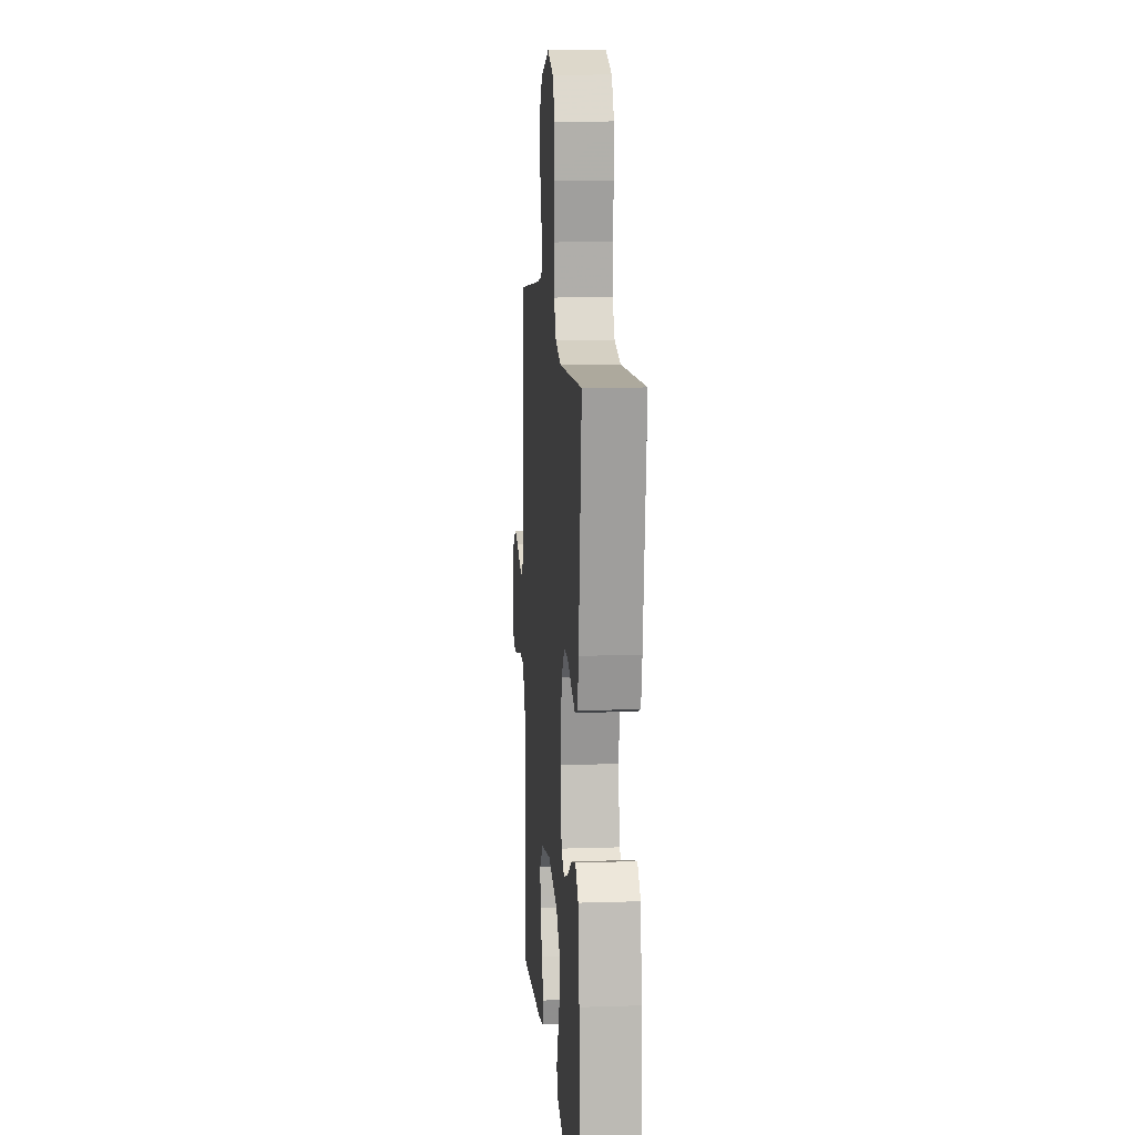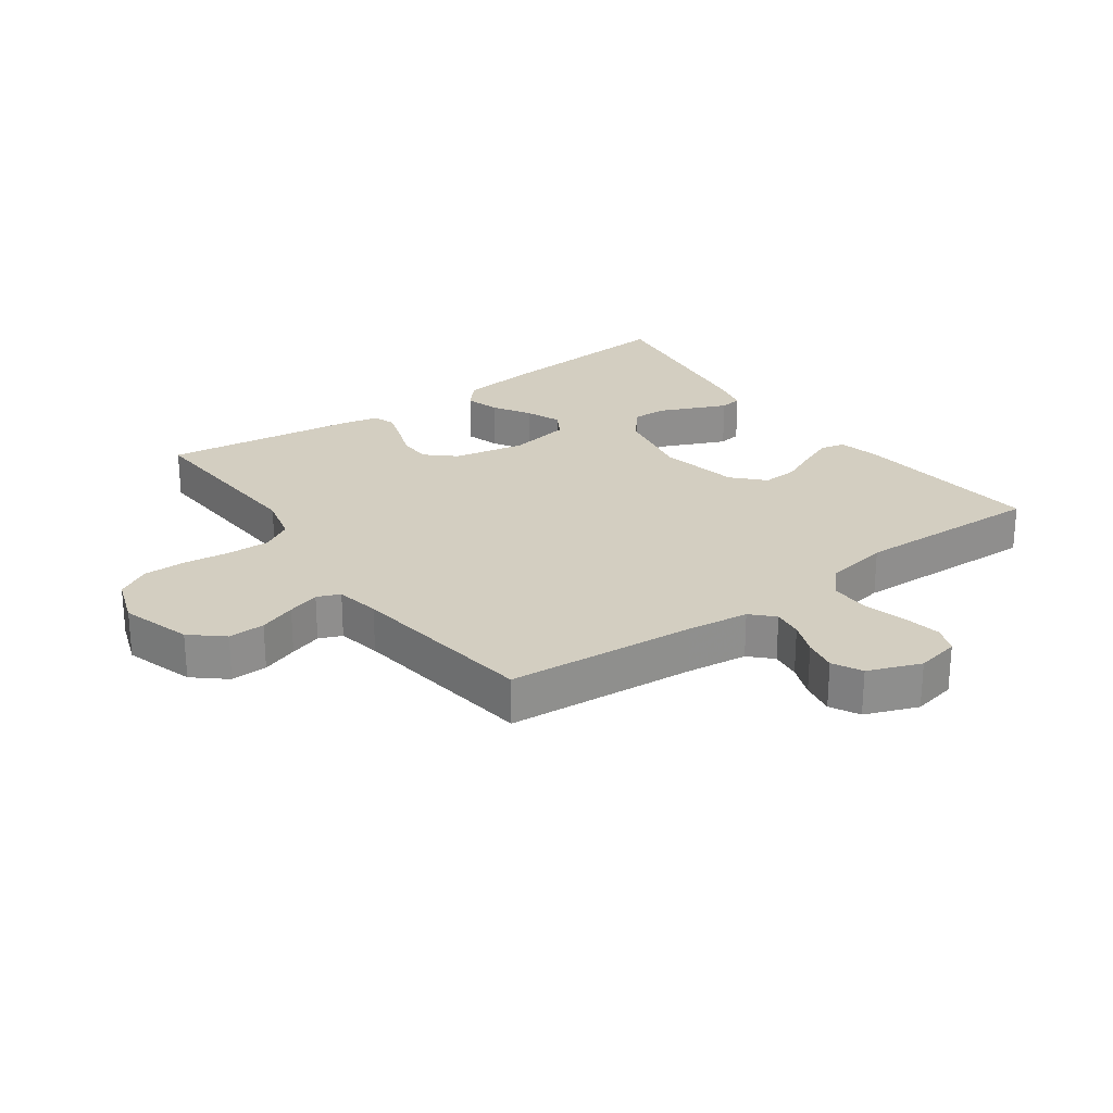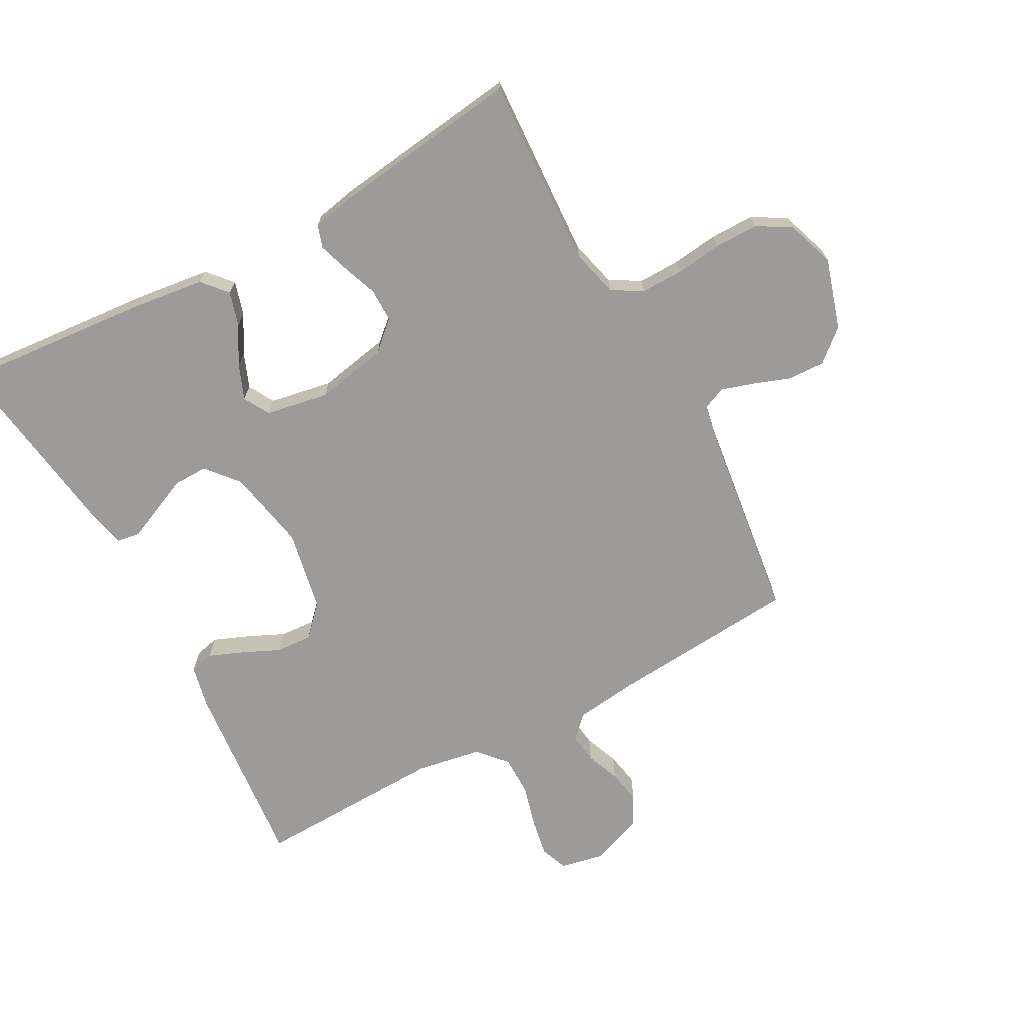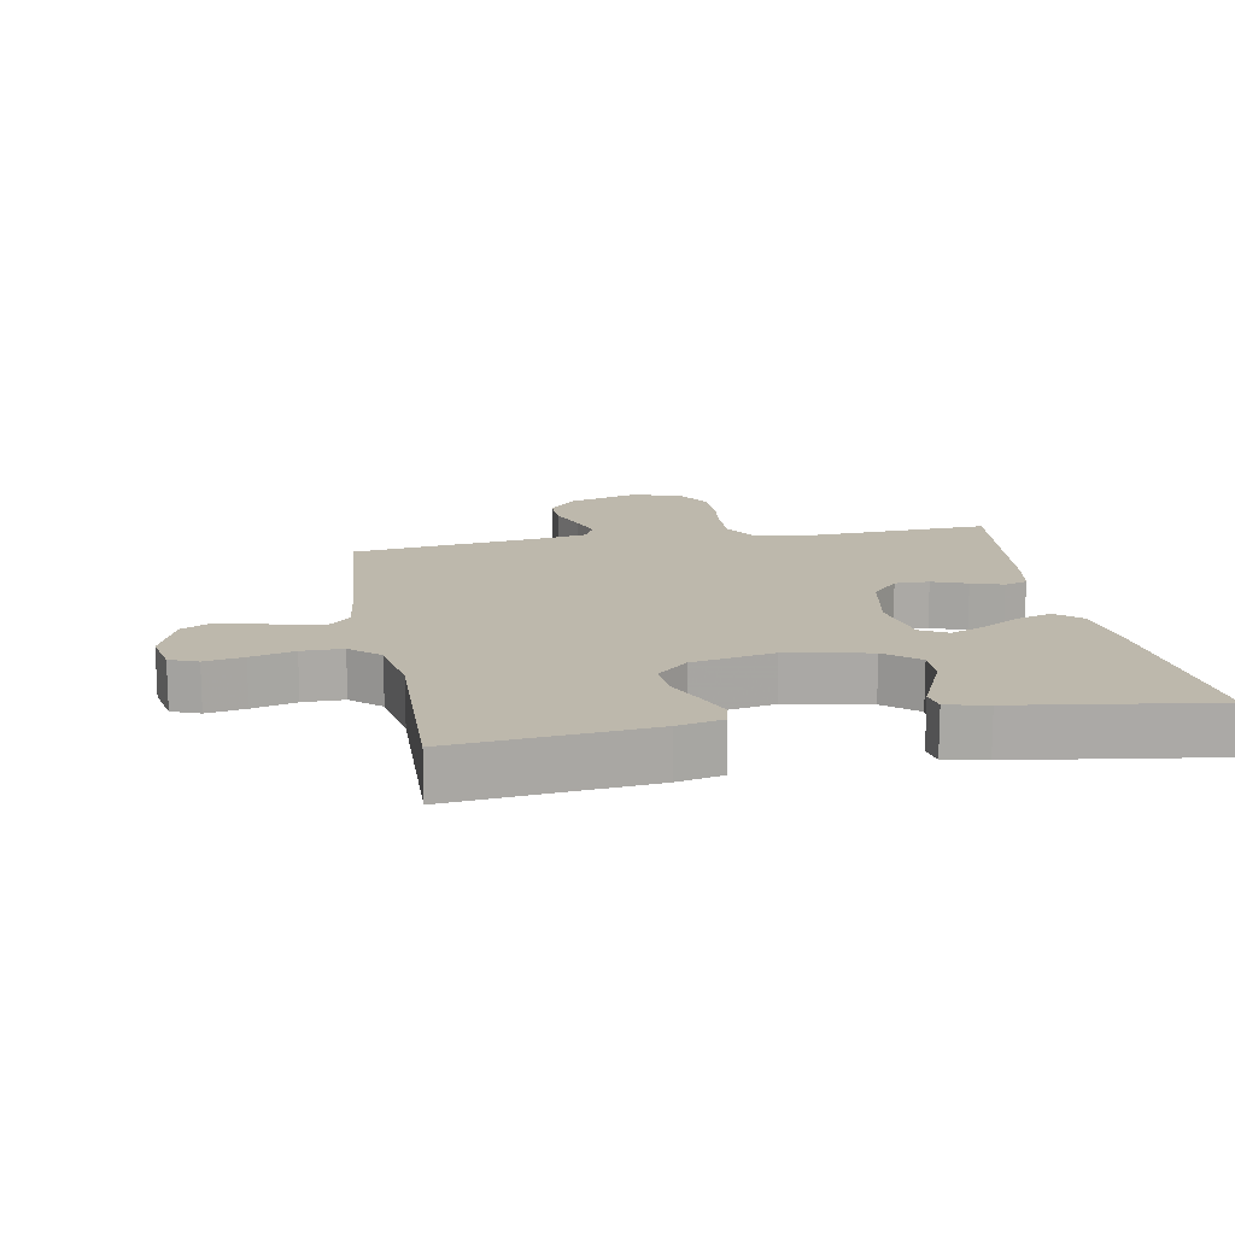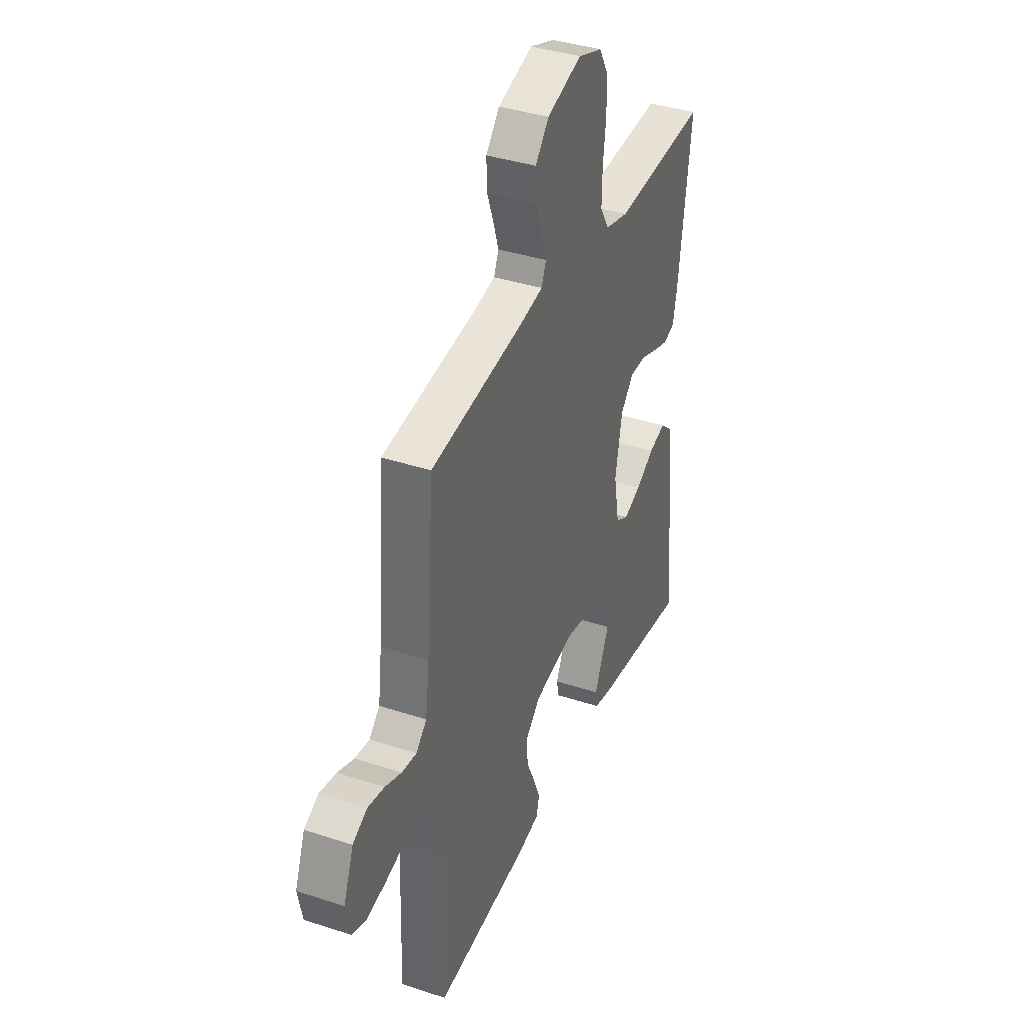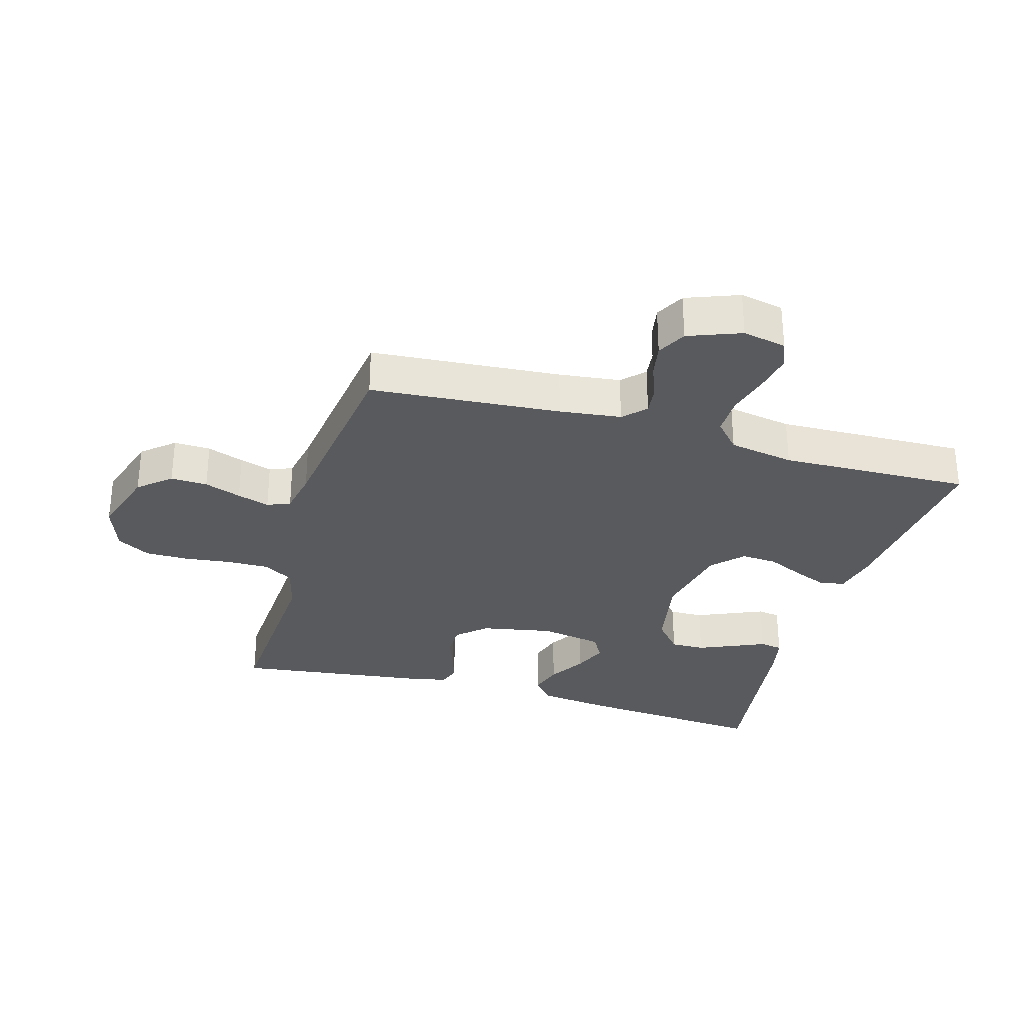
<metadata>
{"format":"obj","ext":"obj","renderer":"f3d","projection":"perspective","resolution":1024,"background":"white","views":[{"elev":11.9,"azim":-94.4,"up":"+Z"},{"elev":25.2,"azim":54.2,"up":"+Y"},{"elev":-69.9,"azim":-61.5,"up":"+Y"},{"elev":14.7,"azim":169.7,"up":"+Y"},{"elev":38.1,"azim":112.6,"up":"+Z"},{"elev":-30.7,"azim":73.8,"up":"+Y"}]}
</metadata>
<code>
v -0.5 0.07 -0.5
v -0.474 0.07 -0.2
v -0.459 0.07 -0.083
v -0.42 0.07 -0.049
v -0.366 0.07 -0.065
v -0.307 0.07 -0.1
v -0.252 0.07 -0.122
v -0.211 0.07 -0.099
v -0.193 0.07 0
v -0.215 0.07 0.114
v -0.256 0.07 0.159
v -0.309 0.07 0.159
v -0.363 0.07 0.139
v -0.412 0.07 0.123
v -0.448 0.07 0.135
v -0.461 0.07 0.2
v -0.5 0.07 0.5
v -0.2 0.07 0.484
v -0.125 0.07 0.503
v -0.097 0.07 0.551
v -0.098 0.07 0.617
v -0.107 0.07 0.69
v -0.107 0.07 0.759
v -0.077 0.07 0.812
v 0 0.07 0.839
v 0.111 0.07 0.805
v 0.154 0.07 0.755
v 0.152 0.07 0.697
v 0.131 0.07 0.639
v 0.115 0.07 0.588
v 0.13 0.07 0.552
v 0.2 0.07 0.539
v 0.5 0.07 0.5
v 0.524 0.07 0.2
v 0.536 0.07 0.103
v 0.57 0.07 0.07
v 0.617 0.07 0.076
v 0.67 0.07 0.097
v 0.723 0.07 0.107
v 0.769 0.07 0.083
v 0.801 0.07 0
v 0.787 0.07 -0.069
v 0.744 0.07 -0.086
v 0.684 0.07 -0.075
v 0.617 0.07 -0.057
v 0.554 0.07 -0.057
v 0.509 0.07 -0.097
v 0.491 0.07 -0.2
v 0.5 0.07 -0.5
v 0.2 0.07 -0.471
v 0.131 0.07 -0.456
v 0.122 0.07 -0.418
v 0.144 0.07 -0.364
v 0.171 0.07 -0.305
v 0.175 0.07 -0.248
v 0.127 0.07 -0.203
v 0 0.07 -0.178
v -0.128 0.07 -0.203
v -0.179 0.07 -0.246
v -0.178 0.07 -0.3
v -0.153 0.07 -0.357
v -0.131 0.07 -0.407
v -0.137 0.07 -0.443
v -0.2 0.07 -0.457
v -0.5 0 -0.5
v -0.474 0 -0.2
v -0.459 0 -0.083
v -0.42 0 -0.049
v -0.366 0 -0.065
v -0.307 0 -0.1
v -0.252 0 -0.122
v -0.211 0 -0.099
v -0.193 0 0
v -0.215 0 0.114
v -0.256 0 0.159
v -0.309 0 0.159
v -0.363 0 0.139
v -0.412 0 0.123
v -0.448 0 0.135
v -0.461 0 0.2
v -0.5 0 0.5
v -0.2 0 0.484
v -0.125 0 0.503
v -0.097 0 0.551
v -0.098 0 0.617
v -0.107 0 0.69
v -0.107 0 0.759
v -0.077 0 0.812
v 0 0 0.839
v 0.111 0 0.805
v 0.154 0 0.755
v 0.152 0 0.697
v 0.131 0 0.639
v 0.115 0 0.588
v 0.13 0 0.552
v 0.2 0 0.539
v 0.5 0 0.5
v 0.524 0 0.2
v 0.536 0 0.103
v 0.57 0 0.07
v 0.617 0 0.076
v 0.67 0 0.097
v 0.723 0 0.107
v 0.769 0 0.083
v 0.801 0 0
v 0.787 0 -0.069
v 0.744 0 -0.086
v 0.684 0 -0.075
v 0.617 0 -0.057
v 0.554 0 -0.057
v 0.509 0 -0.097
v 0.491 0 -0.2
v 0.5 0 -0.5
v 0.2 0 -0.471
v 0.131 0 -0.456
v 0.122 0 -0.418
v 0.144 0 -0.364
v 0.171 0 -0.305
v 0.175 0 -0.248
v 0.127 0 -0.203
v 0 0 -0.178
v -0.128 0 -0.203
v -0.179 0 -0.246
v -0.178 0 -0.3
v -0.153 0 -0.357
v -0.131 0 -0.407
v -0.137 0 -0.443
v -0.2 0 -0.457
f 4 5 6
f 3 4 6
f 2 3 6
f 1 2 6
f 64 1 6
f 63 64 6
f 62 63 6
f 61 62 6
f 60 61 6
f 59 60 6 7
f 58 59 7 8
f 57 58 8 9
f 56 57 9 10
f 52 53 54
f 51 52 54
f 50 51 54
f 49 50 54
f 48 49 54
f 47 48 54 55
f 46 47 55 56
f 43 44 45
f 42 43 45
f 41 42 45
f 40 41 45
f 39 40 45
f 38 39 45
f 37 38 45
f 36 37 45 46
f 56 10 11
f 46 56 11
f 36 46 11
f 35 36 11
f 32 33 34
f 34 35 11
f 32 34 11
f 31 32 11
f 27 28 29
f 26 27 29
f 25 26 29
f 24 25 29
f 23 24 29
f 22 23 29
f 21 22 29
f 20 21 29 30
f 31 11 12
f 30 31 12
f 20 30 12
f 19 20 12
f 16 17 18
f 16 18 19
f 15 16 19
f 14 15 19
f 13 14 19
f 12 13 19
f 70 69 68
f 70 68 67
f 70 67 66
f 70 66 65
f 70 65 128
f 70 128 127
f 70 127 126
f 70 126 125
f 70 125 124
f 71 70 124 123
f 72 71 123 122
f 73 72 122 121
f 74 73 121 120
f 118 117 116
f 118 116 115
f 118 115 114
f 118 114 113
f 118 113 112
f 119 118 112 111
f 120 119 111 110
f 109 108 107
f 109 107 106
f 109 106 105
f 109 105 104
f 109 104 103
f 109 103 102
f 109 102 101
f 110 109 101 100
f 75 74 120
f 75 120 110
f 75 110 100
f 75 100 99
f 98 97 96
f 75 99 98
f 75 98 96
f 75 96 95
f 93 92 91
f 93 91 90
f 93 90 89
f 93 89 88
f 93 88 87
f 93 87 86
f 93 86 85
f 94 93 85 84
f 76 75 95
f 76 95 94
f 76 94 84
f 76 84 83
f 82 81 80
f 83 82 80
f 83 80 79
f 83 79 78
f 83 78 77
f 83 77 76
f 1 65 66 2
f 2 66 67 3
f 3 67 68 4
f 4 68 69 5
f 5 69 70 6
f 6 70 71 7
f 7 71 72 8
f 8 72 73 9
f 9 73 74 10
f 10 74 75 11
f 11 75 76 12
f 12 76 77 13
f 13 77 78 14
f 14 78 79 15
f 15 79 80 16
f 16 80 81 17
f 17 81 82 18
f 18 82 83 19
f 19 83 84 20
f 20 84 85 21
f 21 85 86 22
f 22 86 87 23
f 23 87 88 24
f 24 88 89 25
f 25 89 90 26
f 26 90 91 27
f 27 91 92 28
f 28 92 93 29
f 29 93 94 30
f 30 94 95 31
f 31 95 96 32
f 32 96 97 33
f 33 97 98 34
f 34 98 99 35
f 35 99 100 36
f 36 100 101 37
f 37 101 102 38
f 38 102 103 39
f 39 103 104 40
f 40 104 105 41
f 41 105 106 42
f 42 106 107 43
f 43 107 108 44
f 44 108 109 45
f 45 109 110 46
f 46 110 111 47
f 47 111 112 48
f 48 112 113 49
f 49 113 114 50
f 50 114 115 51
f 51 115 116 52
f 52 116 117 53
f 53 117 118 54
f 54 118 119 55
f 55 119 120 56
f 56 120 121 57
f 57 121 122 58
f 58 122 123 59
f 59 123 124 60
f 60 124 125 61
f 61 125 126 62
f 62 126 127 63
f 63 127 128 64
f 64 128 65 1

</code>
